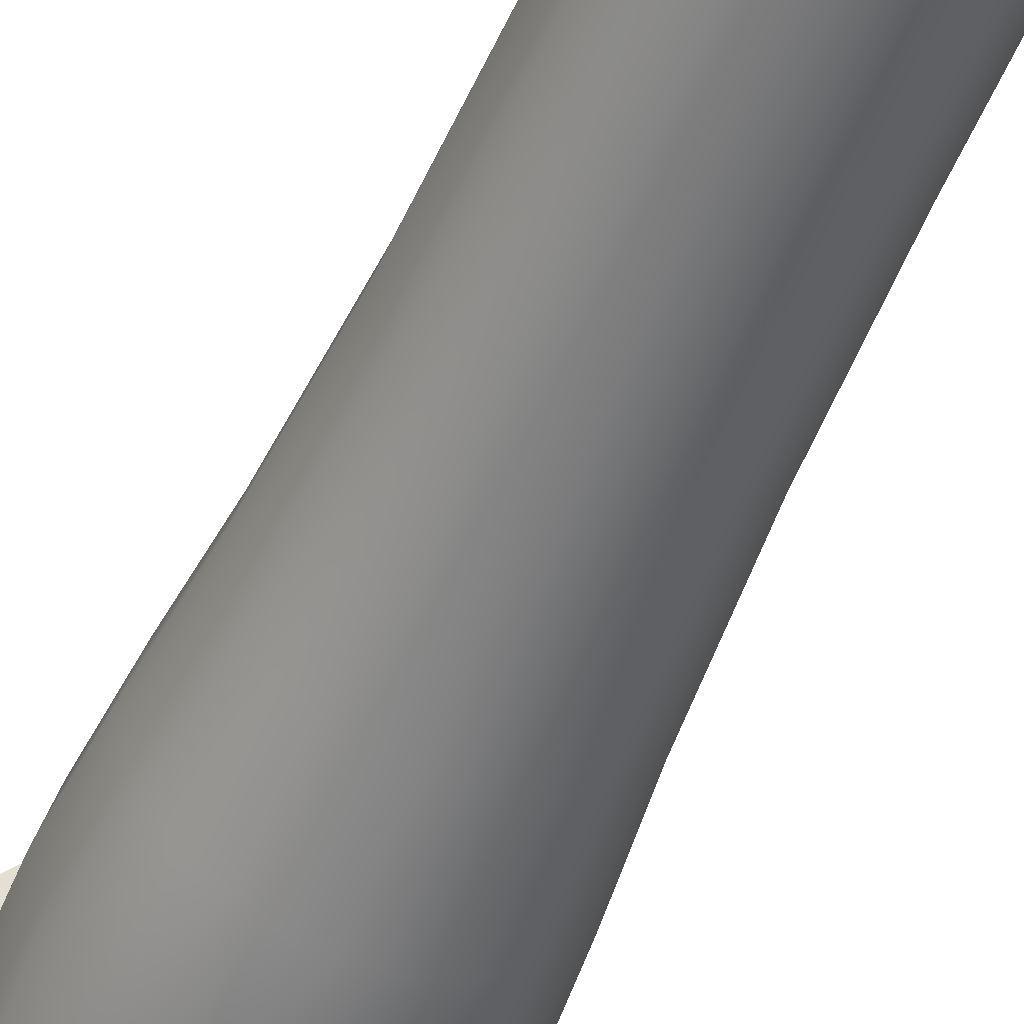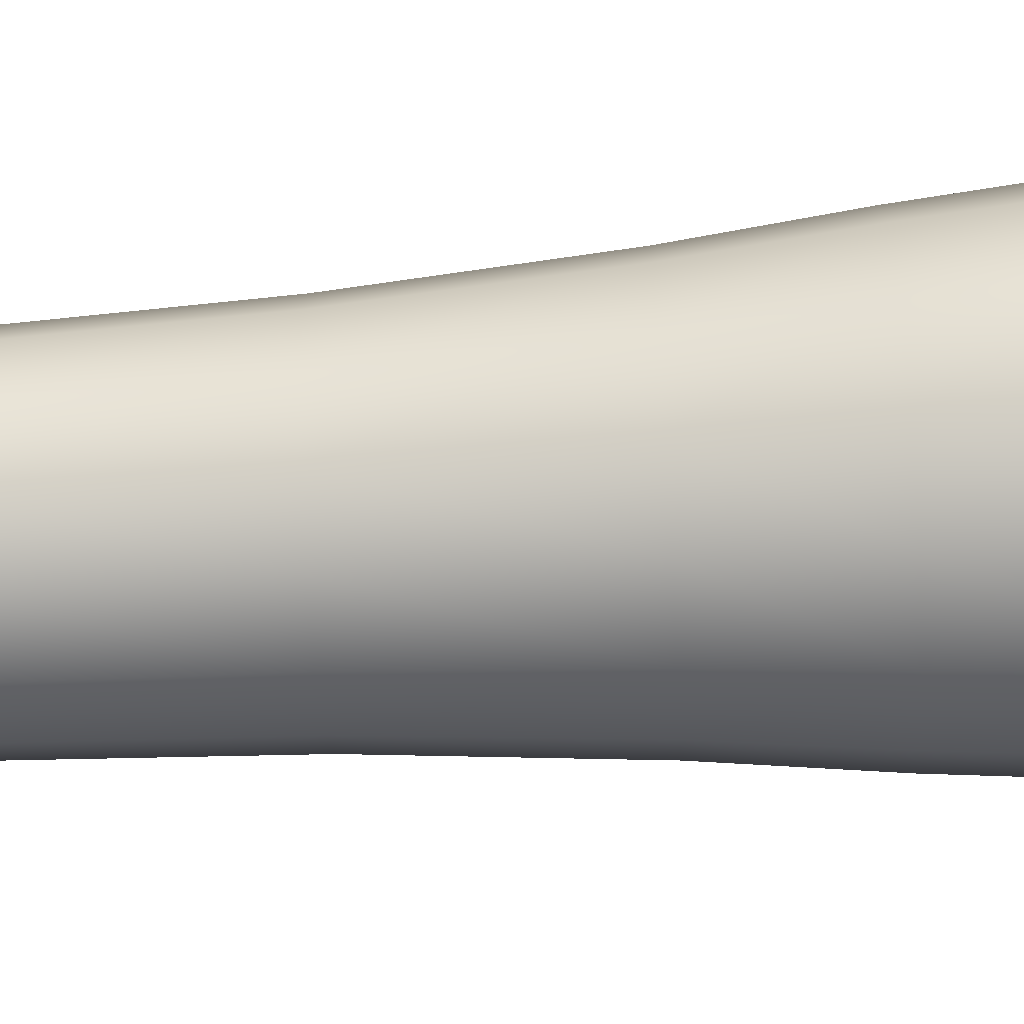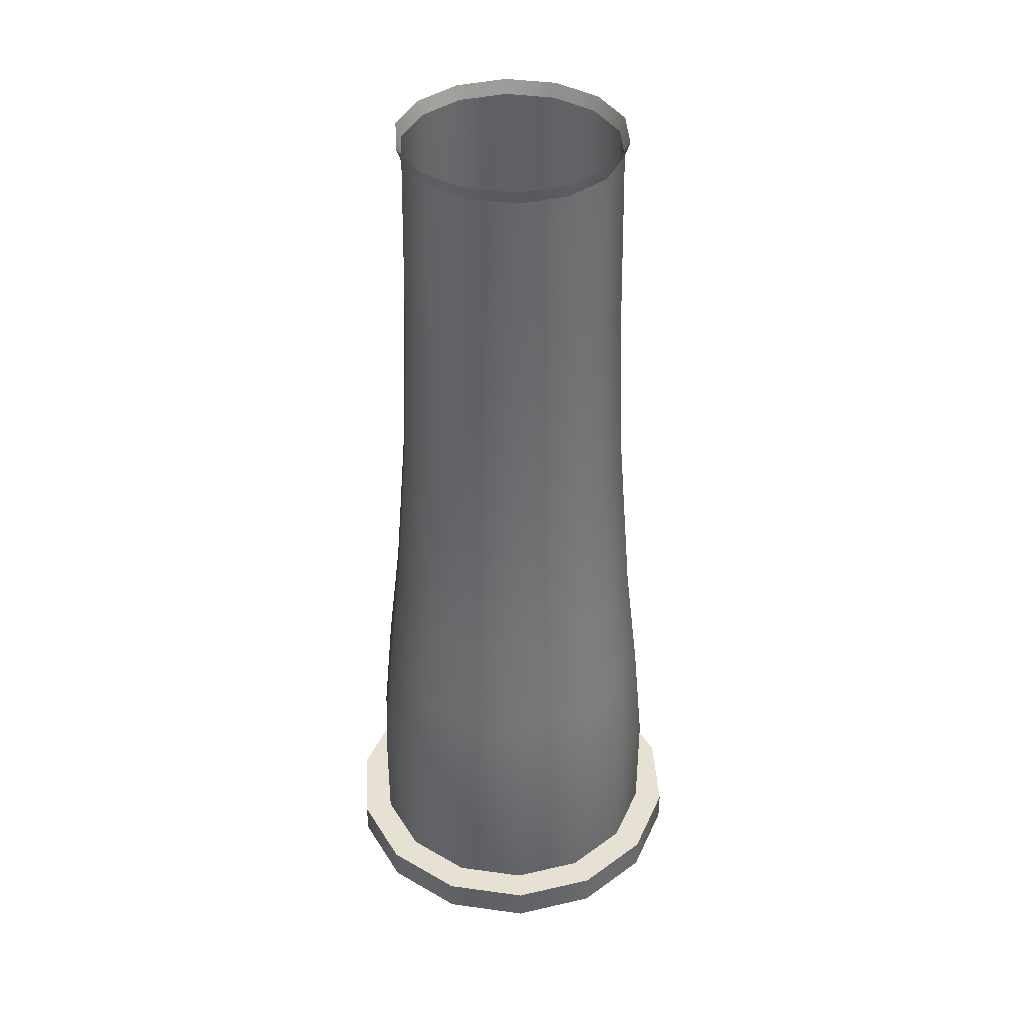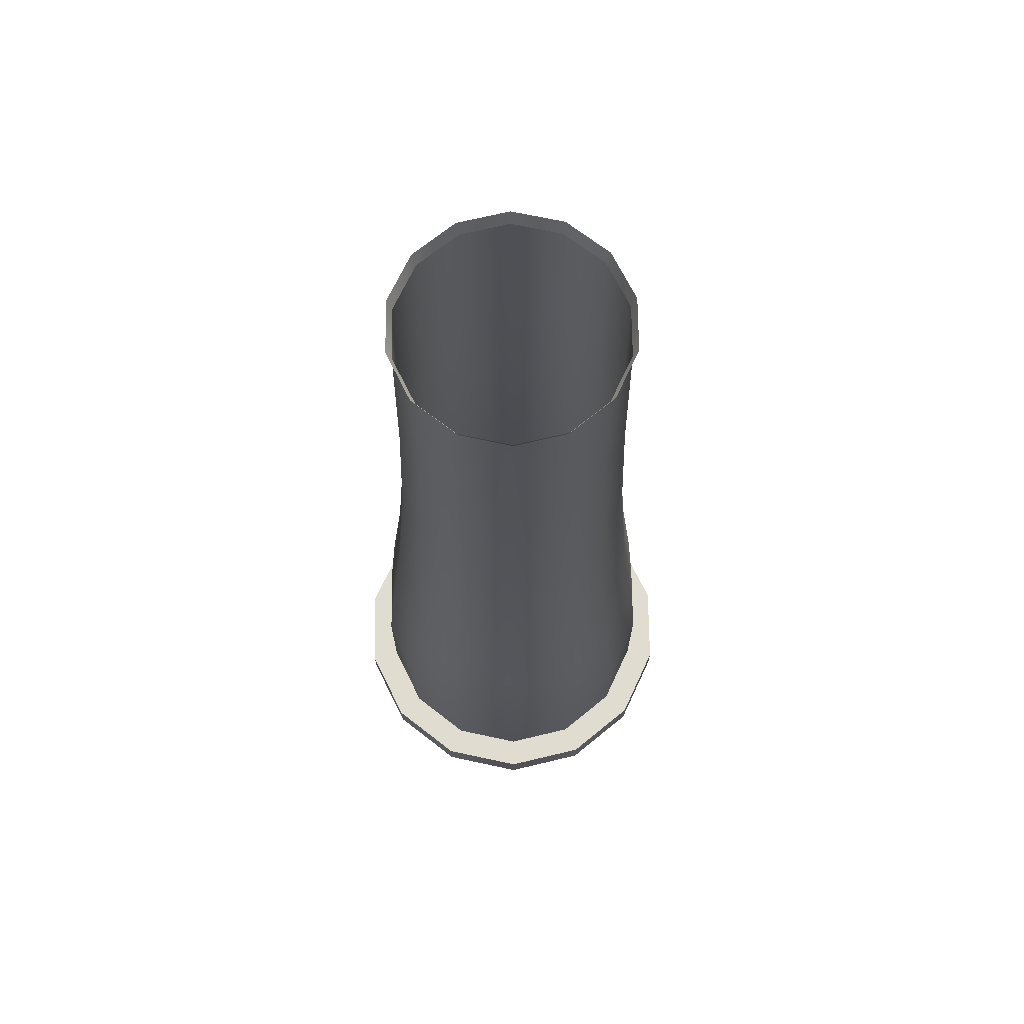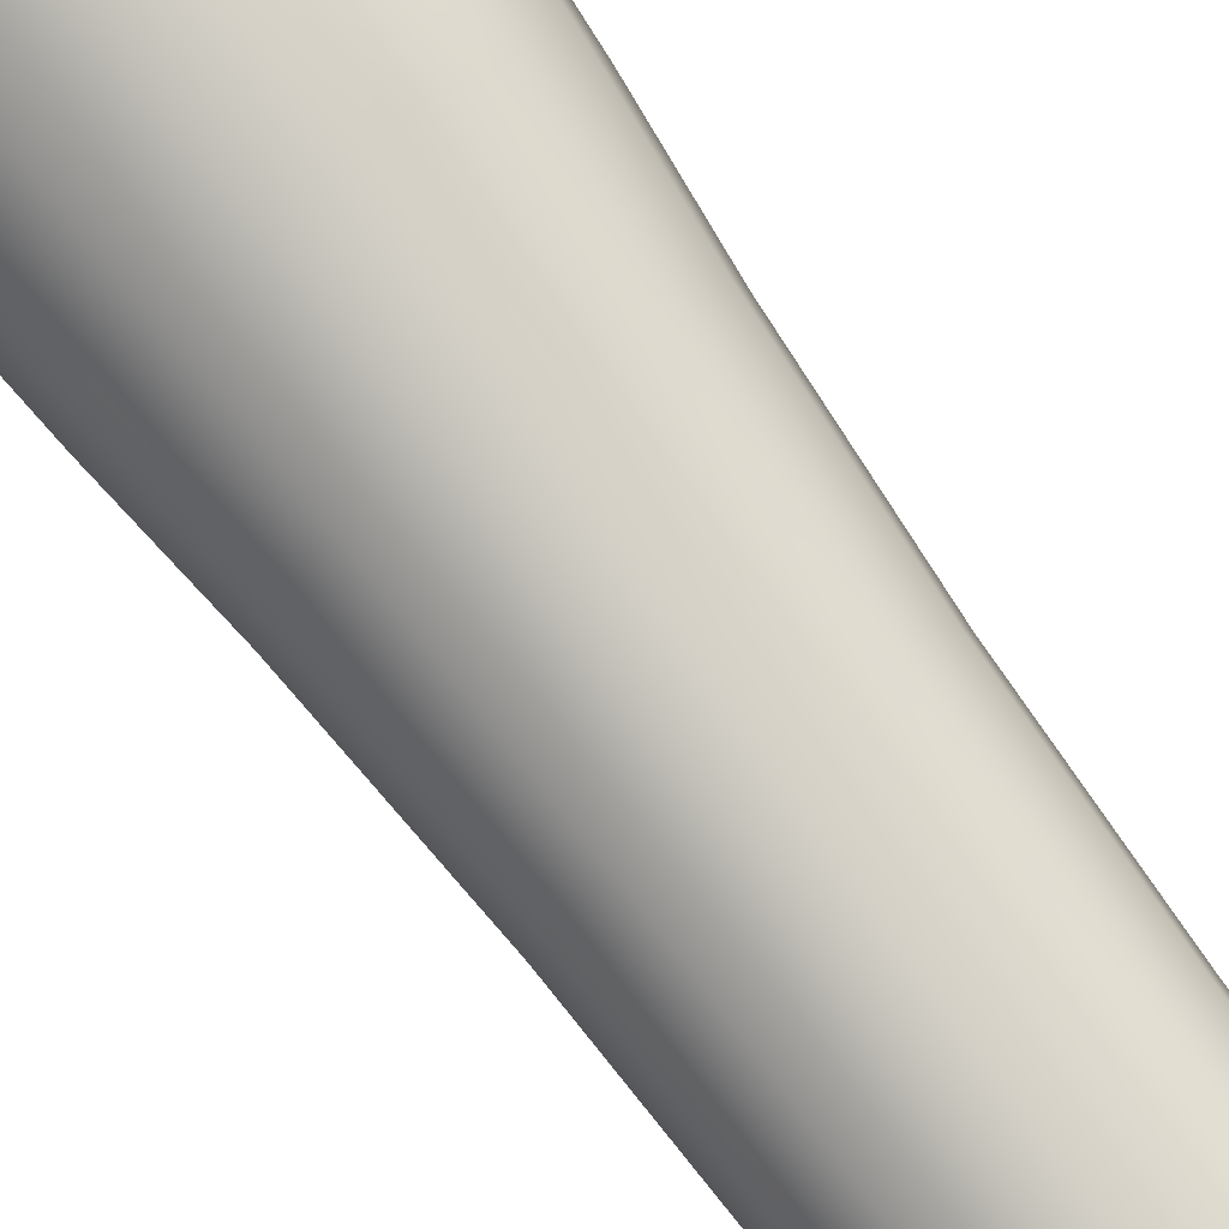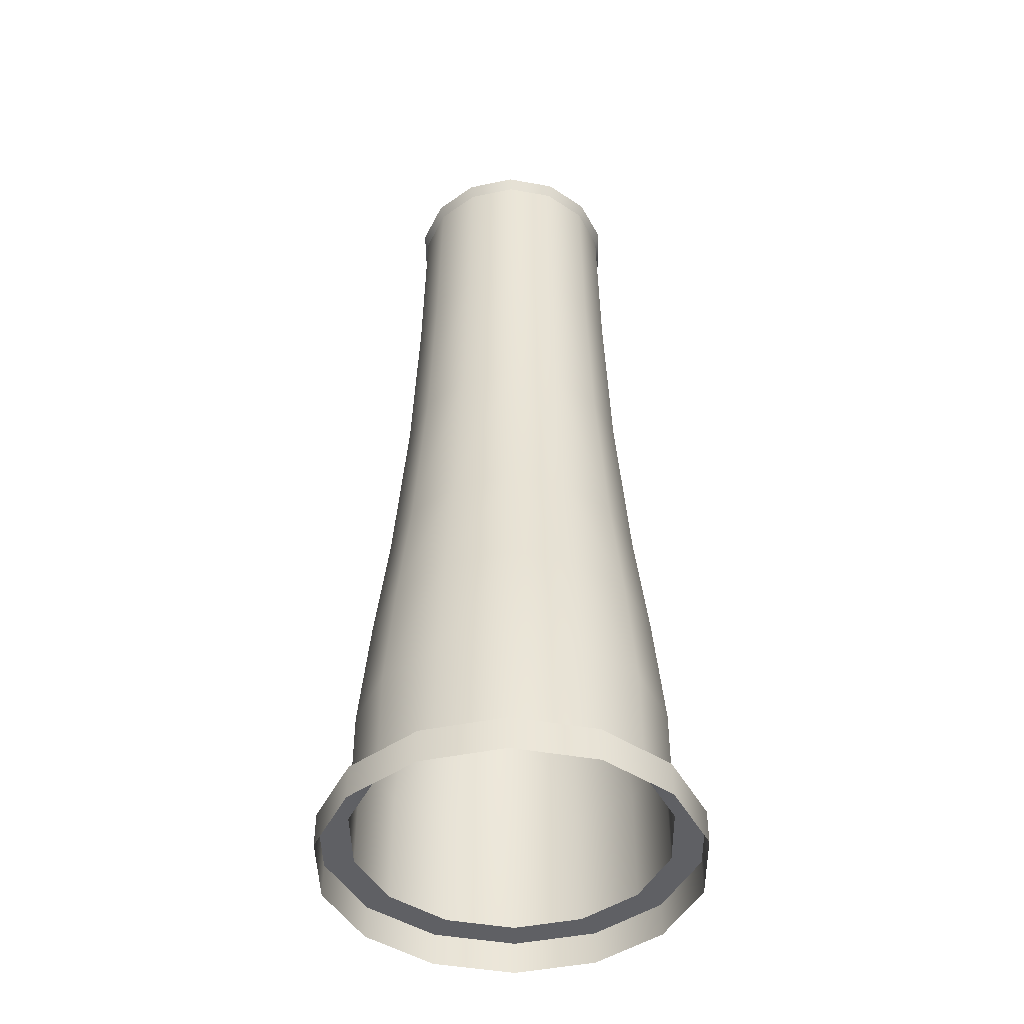
<metadata>
{"format":"obj","ext":"obj","renderer":"f3d","projection":"perspective","resolution":1024,"background":"white","views":[{"elev":-53.7,"azim":157.4,"up":"+Z"},{"elev":-65.2,"azim":-86.2,"up":"+Z"},{"elev":39.4,"azim":-93.1,"up":"+Y"},{"elev":69.5,"azim":12.2,"up":"+Y"},{"elev":79.5,"azim":143.3,"up":"+Z"},{"elev":-44.3,"azim":-140.6,"up":"+Y"}]}
</metadata>
<code>
o Cooling_tower
v 1.894 0.2893 0
v 1.707 0.2893 -0.8218
v 1.181 0.2893 -1.481
v 0.4215 0.2893 -1.847
v -0.4215 0.2893 -1.847
v -0.4215 0.2893 -1.847
v -1.181 0.2893 -1.481
v -1.707 0.2893 -0.8218
v -1.894 0.2893 0
v -1.707 0.2893 0.8218
v -1.181 0.2893 1.481
v -0.4215 0.2893 1.847
v 0.4215 0.2893 1.847
v 1.181 0.2893 1.481
v 1.707 0.2893 0.8218
v 1.894 1.713 0
v 1.894 1.713 0
v 1.707 1.713 -0.8218
v 1.707 1.713 -0.8218
v 1.181 1.713 -1.481
v 1.181 1.713 -1.481
v 0.4215 1.713 -1.847
v 0.4215 1.713 -1.847
v -0.4215 1.713 -1.847
v -0.4215 1.713 -1.847
v -0.4215 1.713 -1.847
v -0.4215 1.713 -1.847
v -1.181 1.713 -1.481
v -1.181 1.713 -1.481
v -1.707 1.713 -0.8218
v -1.707 1.713 -0.8218
v -1.894 1.713 -0
v -1.894 1.713 -0
v -1.707 1.713 0.8218
v -1.707 1.713 0.8218
v -1.181 1.713 1.481
v -1.181 1.713 1.481
v -0.4215 1.713 1.847
v -0.4215 1.713 1.847
v 0.4215 1.713 1.847
v 0.4215 1.713 1.847
v 1.181 1.713 1.481
v 1.181 1.713 1.481
v 1.707 1.713 0.8218
v 1.707 1.713 0.8218
v 1.602 4.576 0
v 1.602 4.576 0
v 1.443 4.576 -0.6949
v 1.443 4.576 -0.6949
v 0.9986 4.576 -1.252
v 0.9986 4.576 -1.252
v 0.3564 4.576 -1.561
v 0.3564 4.576 -1.561
v -0.3564 4.576 -1.561
v -0.3564 4.576 -1.561
v -0.3564 4.576 -1.561
v -0.3564 4.576 -1.561
v -0.9986 4.576 -1.252
v -0.9986 4.576 -1.252
v -1.443 4.576 -0.6949
v -1.443 4.576 -0.6949
v -1.602 4.576 -0
v -1.602 4.576 -0
v -1.443 4.576 0.6949
v -1.443 4.576 0.6949
v -0.9986 4.576 1.252
v -0.9986 4.576 1.252
v -0.3564 4.576 1.561
v -0.3564 4.576 1.561
v 0.3564 4.576 1.561
v 0.3564 4.576 1.561
v 0.9986 4.576 1.252
v 0.9986 4.576 1.252
v 1.443 4.576 0.6949
v 1.443 4.576 0.6949
v 1.436 6.719 -0
v 1.436 6.719 -0
v 1.294 6.719 -0.6229
v 1.294 6.719 -0.6229
v 0.8951 6.719 -1.122
v 0.8951 6.719 -1.122
v 0.3195 6.719 -1.4
v 0.3195 6.719 -1.4
v -0.3195 6.719 -1.4
v -0.3195 6.719 -1.4
v -0.3195 6.719 -1.4
v -0.3195 6.719 -1.4
v -0.8951 6.719 -1.122
v -0.8951 6.719 -1.122
v -1.294 6.719 -0.6229
v -1.294 6.719 -0.6229
v -1.436 6.719 -0
v -1.436 6.719 -0
v -1.294 6.719 0.6229
v -1.294 6.719 0.6229
v -0.8951 6.719 1.122
v -0.8951 6.719 1.122
v -0.3195 6.719 1.4
v -0.3195 6.719 1.4
v 0.3195 6.719 1.4
v 0.3195 6.719 1.4
v 0.8951 6.719 1.122
v 0.8951 6.719 1.122
v 1.294 6.719 0.6229
v 1.294 6.719 0.6229
v 1.353 8.862 -0
v 1.353 8.862 -0
v 1.219 8.862 -0.5868
v 1.219 8.862 -0.5868
v 0.8433 8.862 -1.057
v 0.8433 8.862 -1.057
v 0.301 8.862 -1.319
v 0.301 8.862 -1.319
v -0.301 8.862 -1.319
v -0.301 8.862 -1.319
v -0.301 8.862 -1.319
v -0.301 8.862 -1.319
v -0.8433 8.862 -1.057
v -0.8433 8.862 -1.057
v -1.219 8.862 -0.5868
v -1.219 8.862 -0.5868
v -1.353 8.862 -0
v -1.353 8.862 -0
v -1.219 8.862 0.5868
v -1.219 8.862 0.5868
v -0.8433 8.862 1.057
v -0.8433 8.862 1.057
v -0.301 8.862 1.319
v -0.301 8.862 1.319
v 0.301 8.862 1.319
v 0.301 8.862 1.319
v 0.8433 8.862 1.057
v 0.8433 8.862 1.057
v 1.219 8.862 0.5868
v 1.219 8.862 0.5868
v 1.314 11.01 -0
v 1.184 11.01 -0.5703
v 0.8195 11.01 -1.028
v 0.2925 11.01 -1.281
v -0.2925 11.01 -1.281
v -0.2925 11.01 -1.281
v -0.8195 11.01 -1.028
v -1.184 11.01 -0.5703
v -1.314 11.01 -0
v -1.184 11.01 0.5703
v -0.8195 11.01 1.028
v -0.2925 11.01 1.281
v 0.2925 11.01 1.281
v 0.8195 11.01 1.028
v 1.184 11.01 0.5703
v 1.765 3.148 0
v 1.765 3.148 0
v 1.59 3.148 -0.7658
v 1.59 3.148 -0.7658
v 1.1 3.148 -1.38
v 1.1 3.148 -1.38
v 0.3927 3.148 -1.721
v 0.3927 3.148 -1.721
v -0.3927 3.148 -1.721
v -0.3927 3.148 -1.721
v -0.3927 3.148 -1.721
v -0.3927 3.148 -1.721
v -1.1 3.148 -1.38
v -1.1 3.148 -1.38
v -1.59 3.148 -0.7658
v -1.59 3.148 -0.7658
v -1.765 3.148 -0
v -1.765 3.148 -0
v -1.59 3.148 0.7658
v -1.59 3.148 0.7658
v -1.1 3.148 1.38
v -1.1 3.148 1.38
v -0.3927 3.148 1.721
v -0.3927 3.148 1.721
v 0.3927 3.148 1.721
v 0.3927 3.148 1.721
v 1.1 3.148 1.38
v 1.1 3.148 1.38
v 1.59 3.148 0.7658
v 1.59 3.148 0.7658
v 2.258 0.2893 0
v 2.258 0.2893 0
v 2.034 0.2893 -0.9796
v 2.034 0.2893 -0.9796
v 1.408 0.2893 -1.765
v 1.408 0.2893 -1.765
v 0.5024 0.2893 -2.201
v 0.5024 0.2893 -2.201
v -0.5024 0.2893 -2.201
v -0.5024 0.2893 -2.201
v -0.5024 0.2893 -2.201
v -0.5024 0.2893 -2.201
v -1.408 0.2893 -1.765
v -1.408 0.2893 -1.765
v -2.034 0.2893 -0.9796
v -2.034 0.2893 -0.9796
v -2.258 0.2893 0
v -2.258 0.2893 0
v -2.034 0.2893 0.9796
v -2.034 0.2893 0.9796
v -1.408 0.2893 1.765
v -1.408 0.2893 1.765
v -0.5024 0.2893 2.201
v -0.5024 0.2893 2.201
v 0.5024 0.2893 2.201
v 0.5024 0.2893 2.201
v 1.408 0.2893 1.765
v 1.408 0.2893 1.765
v 2.034 0.2893 0.9796
v 2.034 0.2893 0.9796
v 2.258 -0.1155 0
v 2.034 -0.1155 -0.9796
v 1.408 -0.1155 -1.765
v 0.5024 -0.1155 -2.201
v -0.5024 -0.1155 -2.201
v -0.5024 -0.1155 -2.201
v -1.408 -0.1155 -1.765
v -2.034 -0.1155 -0.9796
v -2.258 -0.1155 0
v -2.034 -0.1155 0.9796
v -1.408 -0.1155 1.765
v -0.5024 -0.1155 2.201
v 0.5024 -0.1155 2.201
v 1.408 -0.1155 1.765
v 2.034 -0.1155 0.9796
v 1.372 11.17 -0
v 1.237 11.17 -0.5955
v 0.8557 11.17 -1.073
v 0.3054 11.17 -1.338
v -0.3054 11.17 -1.338
v -0.3054 11.17 -1.338
v -0.8557 11.17 -1.073
v -1.237 11.17 -0.5955
v -1.372 11.17 -0
v -1.237 11.17 0.5955
v -0.8557 11.17 1.073
v -0.3054 11.17 1.338
v 0.3054 11.17 1.338
v 0.8557 11.17 1.073
v 1.237 11.17 0.5955
v 1.894 0.2893 0
v 1.707 0.2893 -0.8218
v 1.181 0.2893 -1.481
v 0.4215 0.2893 -1.847
v -0.4215 0.2893 -1.847
v -0.4215 0.2893 -1.847
v -1.181 0.2893 -1.481
v -1.707 0.2893 -0.8218
v -1.894 0.2893 0
v -1.707 0.2893 0.8218
v -1.181 0.2893 1.481
v -0.4215 0.2893 1.847
v 0.4215 0.2893 1.847
v 1.181 0.2893 1.481
v 1.707 0.2893 0.8218
v 1.314 11.01 -0
v 1.184 11.01 -0.5703
v 0.8195 11.01 -1.028
v 0.2925 11.01 -1.281
v -0.2925 11.01 -1.281
v -0.2925 11.01 -1.281
v -0.8195 11.01 -1.028
v -1.184 11.01 -0.5703
v -1.314 11.01 -0
v -1.184 11.01 0.5703
v -0.8195 11.01 1.028
v -0.2925 11.01 1.281
v 0.2925 11.01 1.281
v 0.8195 11.01 1.028
v 1.184 11.01 0.5703
f 38 252 253
f 38 253 40
f 253 254 42
f 253 42 40
f 217 218 195
f 217 195 193
f 245 247 28
f 245 28 24
f 130 132 269
f 130 269 268
f 30 248 249
f 30 249 32
f 249 250 34
f 249 34 32
f 34 250 251
f 34 251 36
f 199 220 221
f 199 221 201
f 243 244 22
f 243 22 20
f 214 216 190
f 214 190 188
f 247 248 30
f 247 30 28
f 218 219 197
f 218 197 195
f 242 243 20
f 242 20 18
f 159 163 58
f 159 58 54
f 66 171 173
f 66 173 68
f 151 153 48
f 151 48 46
f 68 173 175
f 68 175 70
f 60 165 167
f 60 167 62
f 74 179 151
f 74 151 46
f 72 177 179
f 72 179 74
f 50 155 157
f 50 157 52
f 175 177 72
f 175 72 70
f 157 161 56
f 157 56 52
f 169 171 66
f 169 66 64
f 167 169 64
f 167 64 62
f 58 163 165
f 58 165 60
f 139 140 230
f 139 230 229
f 90 61 63
f 90 63 92
f 80 51 53
f 80 53 82
f 96 67 69
f 96 69 98
f 63 65 94
f 63 94 92
f 98 69 71
f 98 71 100
f 65 67 96
f 65 96 94
f 88 59 61
f 88 61 90
f 47 49 78
f 47 78 76
f 104 75 47
f 104 47 76
f 102 73 75
f 102 75 104
f 53 57 86
f 53 86 82
f 49 51 80
f 49 80 78
f 172 170 35
f 172 35 37
f 71 73 102
f 71 102 100
f 55 59 88
f 55 88 84
f 135 105 77
f 135 77 107
f 119 89 91
f 119 91 121
f 127 97 99
f 127 99 129
f 111 81 83
f 111 83 113
f 79 81 111
f 79 111 109
f 93 95 125
f 93 125 123
f 129 99 101
f 129 101 131
f 121 91 93
f 121 93 123
f 101 103 133
f 101 133 131
f 133 103 105
f 133 105 135
f 85 89 119
f 85 119 115
f 83 87 117
f 83 117 113
f 77 79 109
f 77 109 107
f 270 134 106
f 270 106 256
f 128 130 268
f 128 268 267
f 114 118 262
f 114 262 260
f 258 110 112
f 258 112 259
f 106 108 257
f 106 257 256
f 122 124 265
f 122 265 264
f 108 110 258
f 108 258 257
f 263 120 122
f 263 122 264
f 259 112 116
f 259 116 261
f 124 126 266
f 124 266 265
f 266 126 128
f 266 128 267
f 269 132 134
f 269 134 270
f 262 118 120
f 262 120 263
f 95 97 127
f 95 127 125
f 162 158 23
f 162 23 27
f 172 37 39
f 172 39 174
f 154 152 17
f 154 17 19
f 180 45 17
f 180 17 152
f 153 155 50
f 153 50 48
f 166 31 33
f 166 33 168
f 178 176 41
f 178 41 43
f 178 43 45
f 178 45 180
f 156 154 19
f 156 19 21
f 176 174 39
f 176 39 41
f 156 21 23
f 156 23 158
f 170 168 33
f 170 33 35
f 164 160 25
f 164 25 29
f 164 29 31
f 164 31 166
f 181 241 255
f 181 255 209
f 6 4 187
f 6 187 192
f 7 194 196
f 7 196 8
f 196 198 9
f 196 9 8
f 209 255 14
f 209 14 207
f 12 11 202
f 12 202 204
f 205 207 14
f 205 14 13
f 7 5 191
f 7 191 194
f 202 11 10
f 202 10 200
f 241 181 183
f 241 183 2
f 3 185 187
f 3 187 4
f 204 205 13
f 204 13 12
f 2 183 185
f 2 185 3
f 254 15 44
f 254 44 42
f 197 219 220
f 197 220 199
f 224 225 210
f 224 210 208
f 182 211 212
f 182 212 184
f 213 214 188
f 213 188 186
f 206 223 224
f 206 224 208
f 203 222 223
f 203 223 206
f 225 211 182
f 225 182 210
f 184 212 213
f 184 213 186
f 189 215 217
f 189 217 193
f 44 15 1
f 44 1 16
f 244 246 26
f 244 26 22
f 36 251 252
f 36 252 38
f 221 222 203
f 221 203 201
f 234 144 145
f 234 145 235
f 226 136 137
f 226 137 227
f 231 141 142
f 231 142 232
f 147 148 238
f 147 238 237
f 143 144 234
f 143 234 233
f 227 137 138
f 227 138 228
f 150 136 226
f 150 226 240
f 146 147 237
f 146 237 236
f 200 10 9
f 200 9 198
f 149 150 240
f 149 240 239
f 138 139 229
f 138 229 228
f 235 145 146
f 235 146 236
f 238 148 149
f 238 149 239
f 142 143 233
f 142 233 232
f 1 242 18
f 1 18 16

</code>
